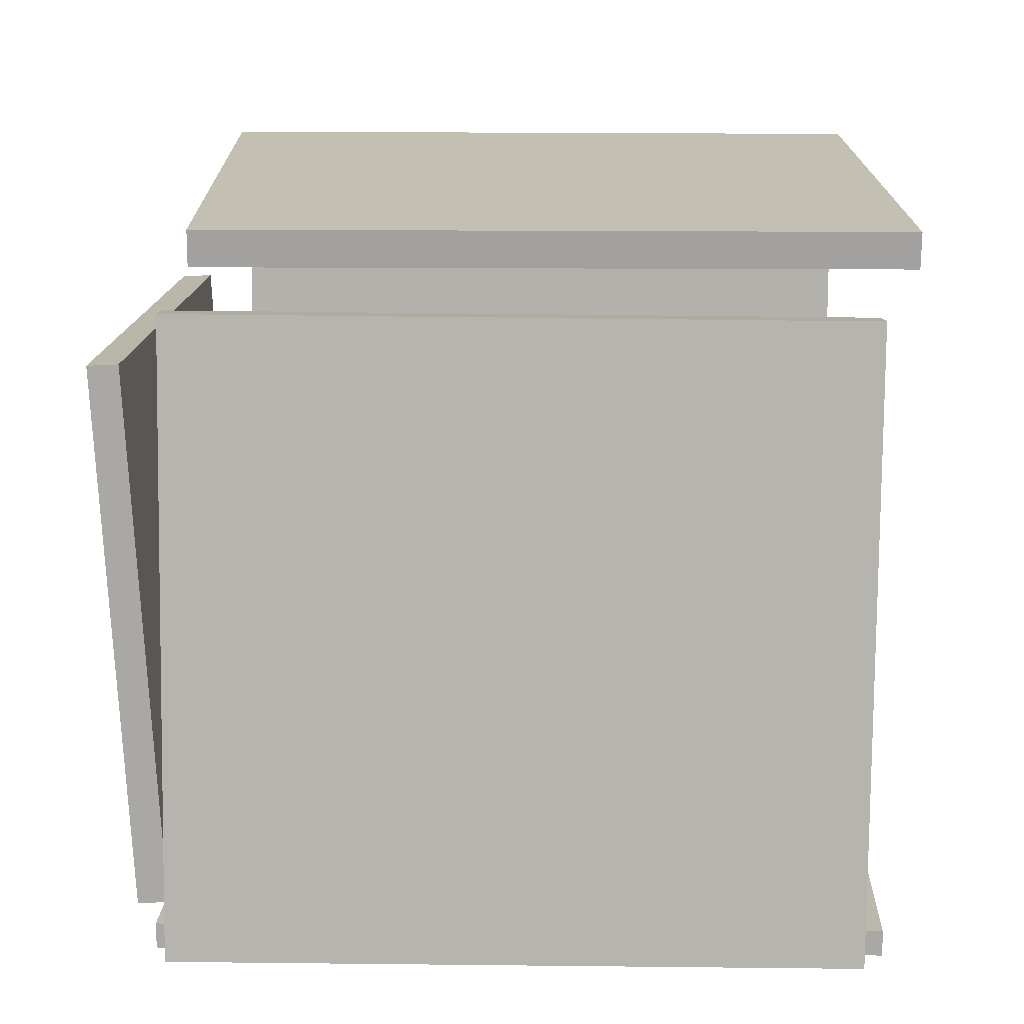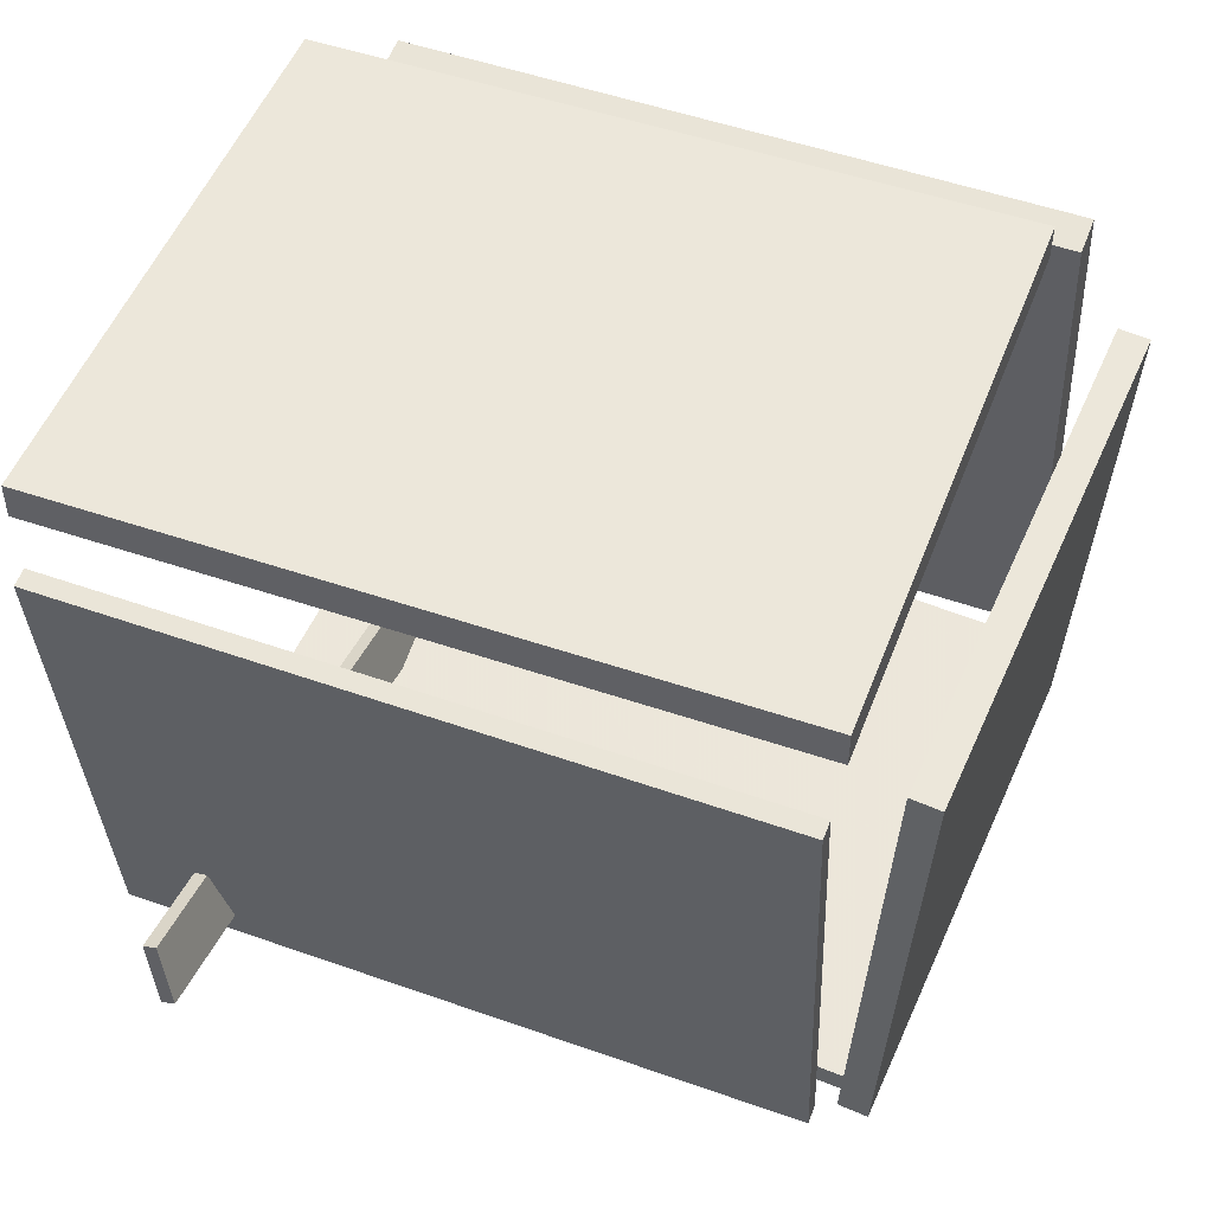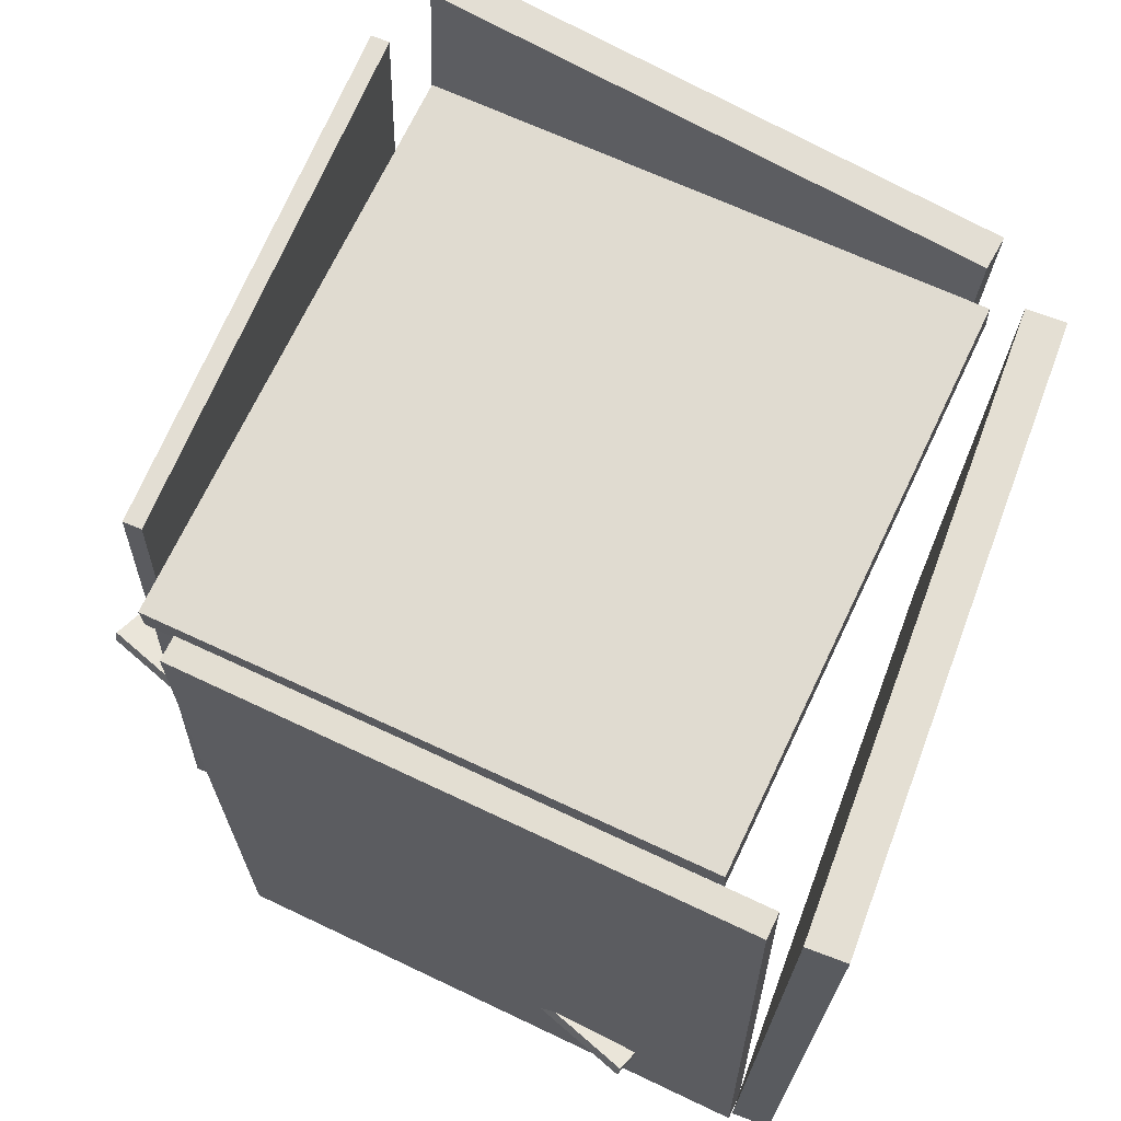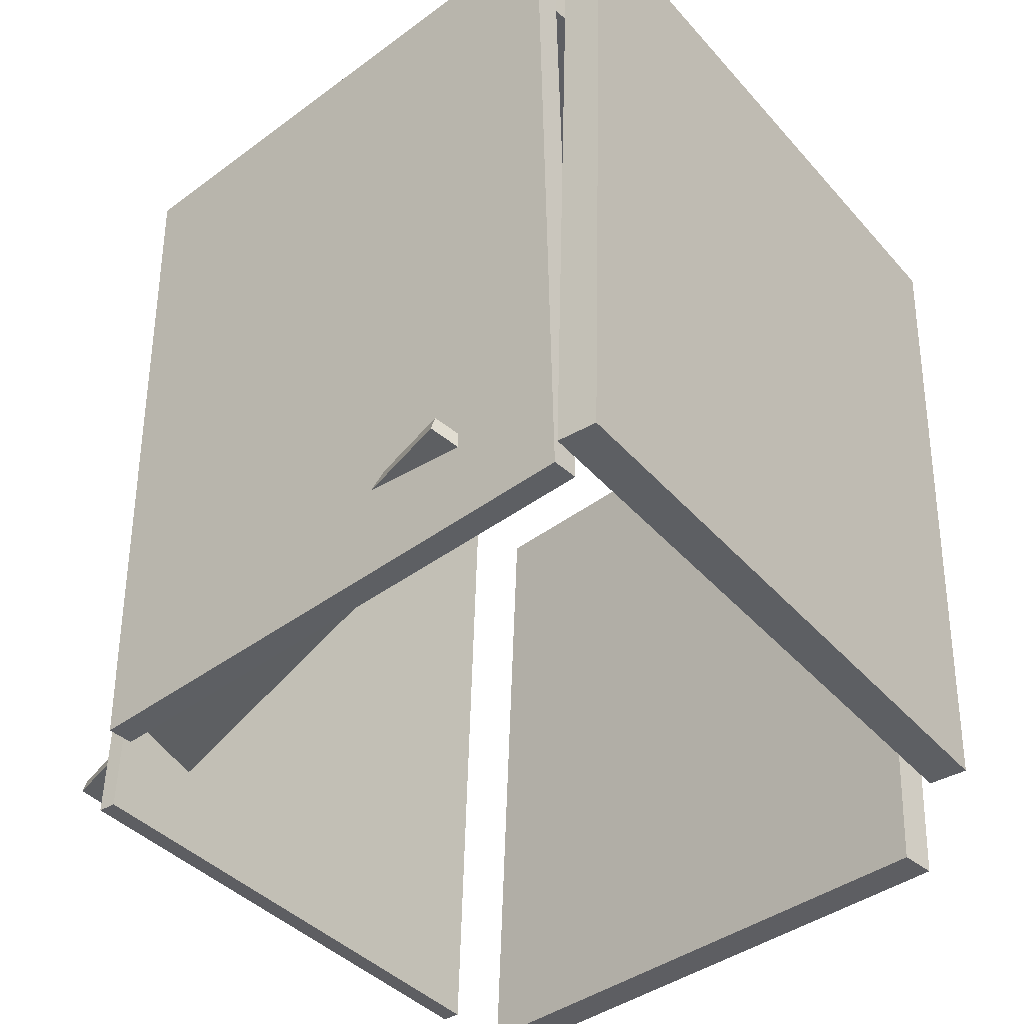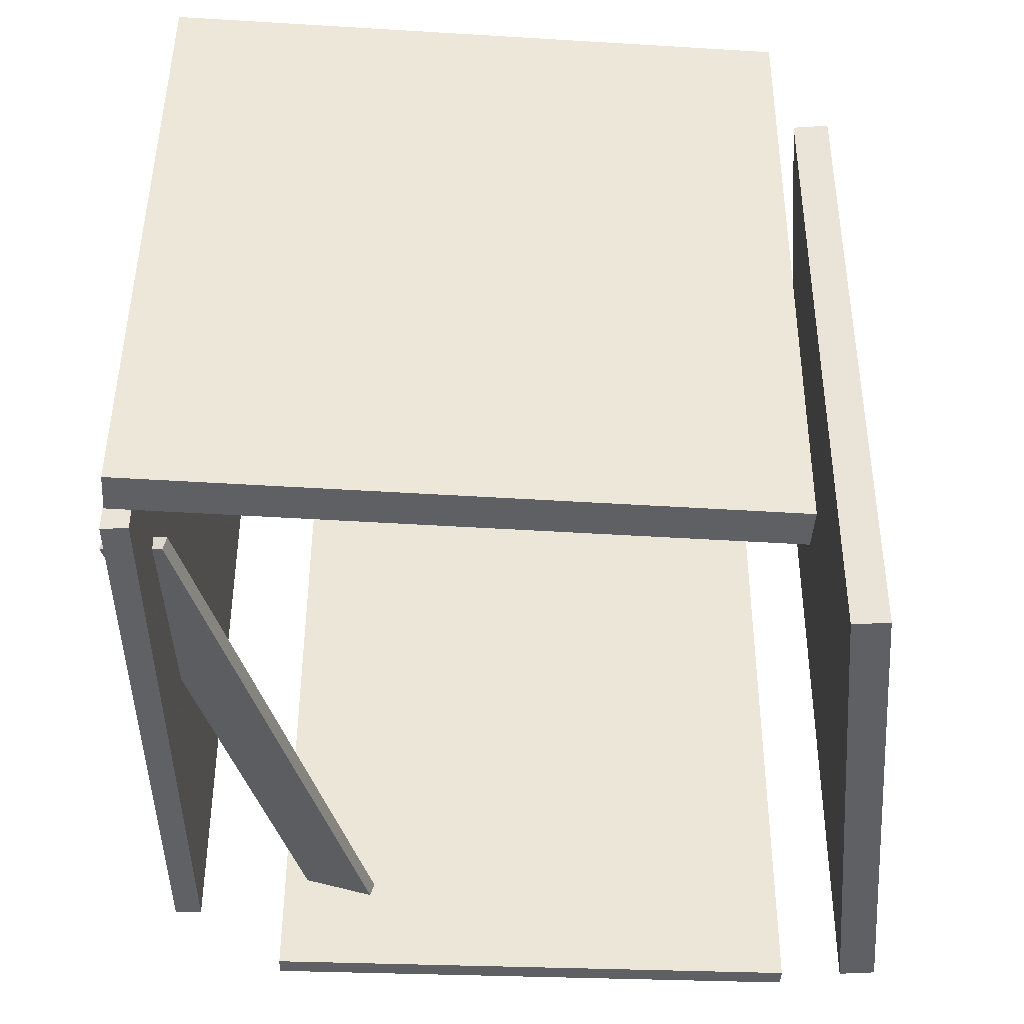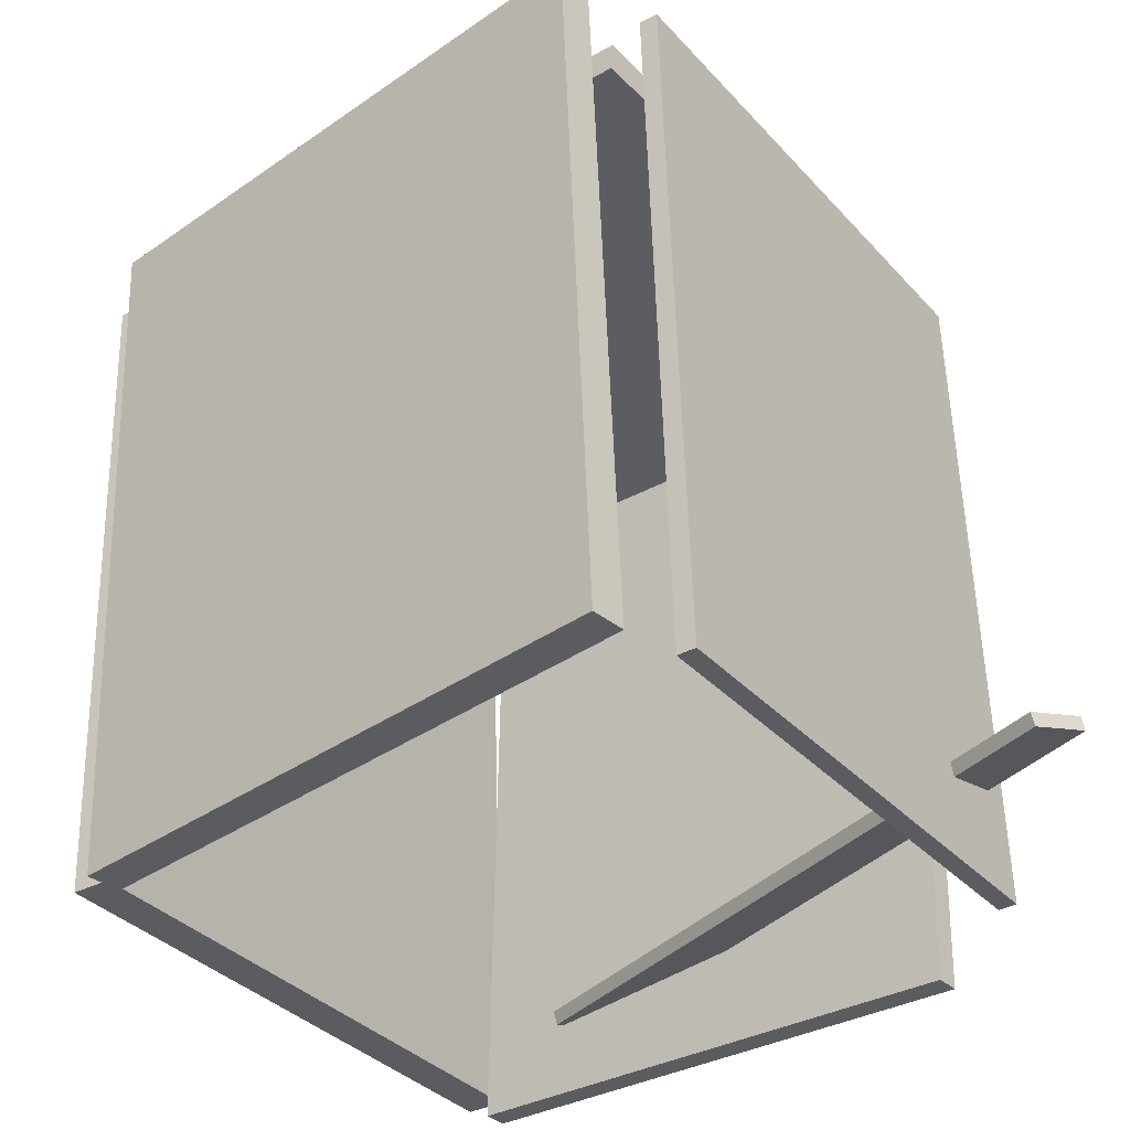
<metadata>
{"format":"obj","ext":"obj","renderer":"f3d","projection":"perspective","resolution":1024,"background":"white","views":[{"elev":16.4,"azim":-88.4,"up":"+Z"},{"elev":51.9,"azim":112.8,"up":"+Z"},{"elev":67.1,"azim":-152.6,"up":"+Y"},{"elev":-40.3,"azim":-136.3,"up":"+Y"},{"elev":-44.8,"azim":-86.9,"up":"+Y"},{"elev":-33.7,"azim":40.3,"up":"+Y"}]}
</metadata>
<code>
v -0.4299 -0.5301 -0.4296
v -0.4187 0.3748 -0.4367
v 0.2738 -0.539 -0.4495
v 0.2851 0.366 -0.4567
v -0.429 -0.5299 -0.397
v -0.4178 0.3751 -0.4041
v 0.2748 -0.5388 -0.4169
v 0.286 0.3662 -0.4241
f 1.0 7.0 5.0
f 1.0 3.0 7.0
f 1.0 4.0 3.0
f 1.0 2.0 4.0
f 3.0 8.0 7.0
f 3.0 4.0 8.0
f 5.0 7.0 8.0
f 5.0 8.0 6.0
f 1.0 5.0 6.0
f 1.0 6.0 2.0
f 2.0 6.0 8.0
f 2.0 8.0 4.0
v -0.3007 -0.4392 -0.3887
v -0.3024 -0.4218 -0.384
v -0.2822 -0.4159 -0.4688
v -0.2839 -0.3985 -0.4642
v 0.5715 -0.4089 -0.1785
v 0.5698 -0.3915 -0.1739
v 0.59 -0.3857 -0.2586
v 0.5883 -0.3682 -0.254
f 9.0 15.0 13.0
f 9.0 11.0 15.0
f 9.0 12.0 11.0
f 9.0 10.0 12.0
f 11.0 16.0 15.0
f 11.0 12.0 16.0
f 13.0 15.0 16.0
f 13.0 16.0 14.0
f 9.0 13.0 14.0
f 9.0 14.0 10.0
f 10.0 14.0 16.0
f 10.0 16.0 12.0
v 0.3864 0.3469 -0.3287
v 0.4126 -0.5237 -0.3323
v 0.4493 0.346 0.3455
v 0.4755 -0.5246 0.3419
v 0.4097 0.3476 -0.3308
v 0.4359 -0.5229 -0.3344
v 0.4726 0.3467 0.3433
v 0.4988 -0.5238 0.3397
f 17.0 23.0 21.0
f 17.0 19.0 23.0
f 17.0 20.0 19.0
f 17.0 18.0 20.0
f 19.0 24.0 23.0
f 19.0 20.0 24.0
f 21.0 23.0 24.0
f 21.0 24.0 22.0
f 17.0 21.0 22.0
f 17.0 22.0 18.0
f 18.0 22.0 24.0
f 18.0 24.0 20.0
v 0.3229 0.3576 -0.4258
v 0.3235 0.3968 -0.4279
v 0.3457 0.3941 0.2711
v 0.3463 0.4334 0.269
v -0.356 0.3691 -0.4042
v -0.3554 0.4084 -0.4063
v -0.3332 0.4057 0.2927
v -0.3326 0.4449 0.2906
f 25.0 31.0 29.0
f 25.0 27.0 31.0
f 25.0 28.0 27.0
f 25.0 26.0 28.0
f 27.0 32.0 31.0
f 27.0 28.0 32.0
f 29.0 31.0 32.0
f 29.0 32.0 30.0
f 25.0 29.0 30.0
f 25.0 30.0 26.0
f 26.0 30.0 32.0
f 26.0 32.0 28.0
v -0.2979 0.3233 0.405
v -0.2617 -0.5607 0.4
v -0.2991 0.323 0.4509
v -0.2628 -0.561 0.446
v 0.436 0.3532 0.4239
v 0.4723 -0.5307 0.4189
v 0.4349 0.3529 0.4699
v 0.4711 -0.531 0.4649
f 33.0 39.0 37.0
f 33.0 35.0 39.0
f 33.0 36.0 35.0
f 33.0 34.0 36.0
f 35.0 40.0 39.0
f 35.0 36.0 40.0
f 37.0 39.0 40.0
f 37.0 40.0 38.0
f 33.0 37.0 38.0
f 33.0 38.0 34.0
f 34.0 38.0 40.0
f 34.0 40.0 36.0
v -0.4324 -0.5009 -0.4277
v -0.4822 -0.5022 -0.4217
v -0.454 0.3512 -0.4193
v -0.5038 0.3498 -0.4133
v -0.3375 -0.5062 0.3562
v -0.3873 -0.5076 0.3622
v -0.3591 0.3458 0.3647
v -0.4089 0.3445 0.3707
f 41.0 47.0 45.0
f 41.0 43.0 47.0
f 41.0 44.0 43.0
f 41.0 42.0 44.0
f 43.0 48.0 47.0
f 43.0 44.0 48.0
f 45.0 47.0 48.0
f 45.0 48.0 46.0
f 41.0 45.0 46.0
f 41.0 46.0 42.0
f 42.0 46.0 48.0
f 42.0 48.0 44.0

</code>
